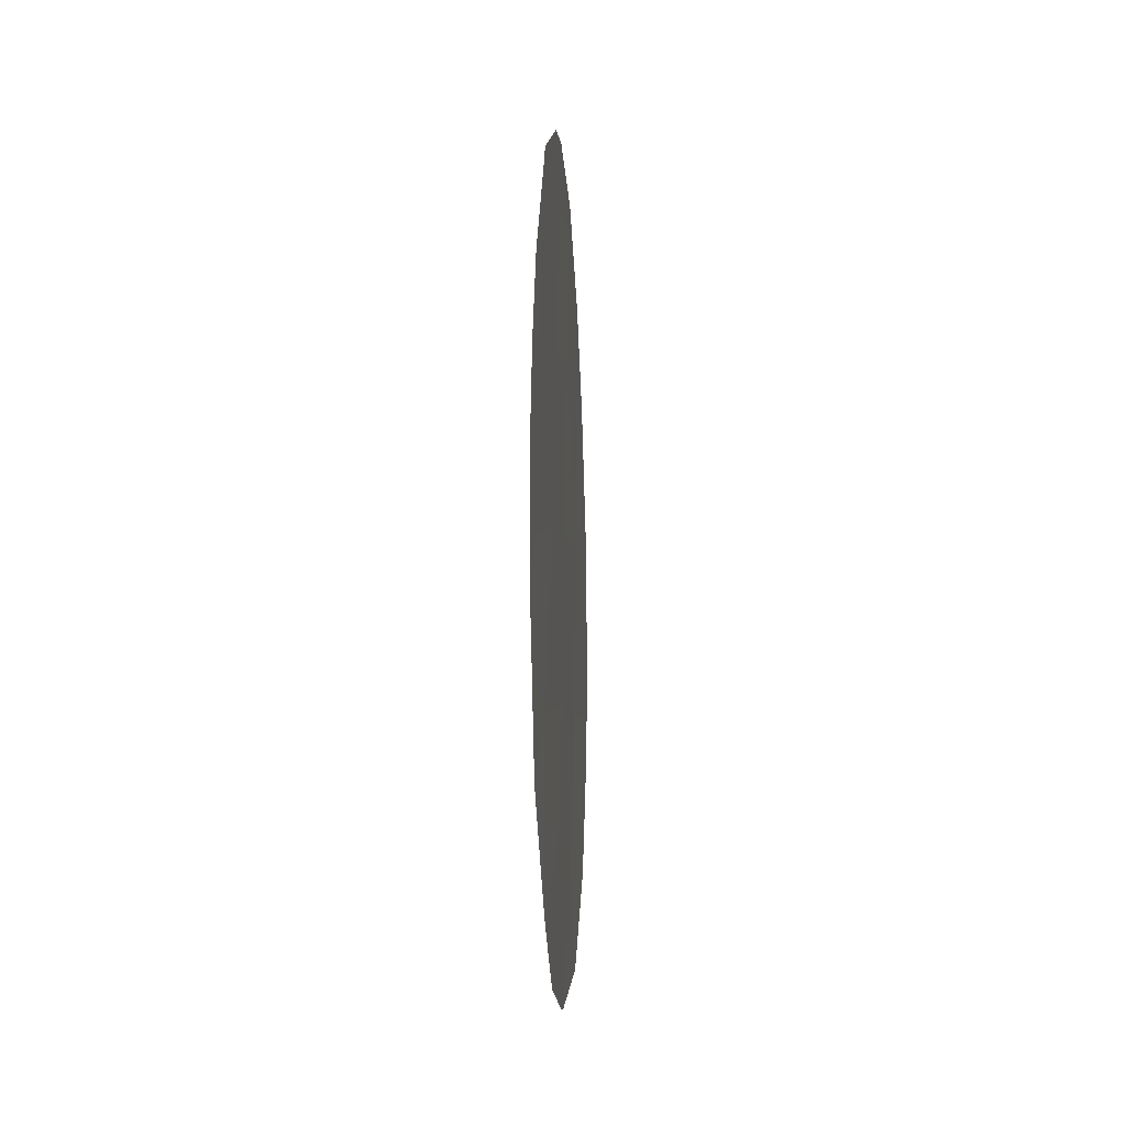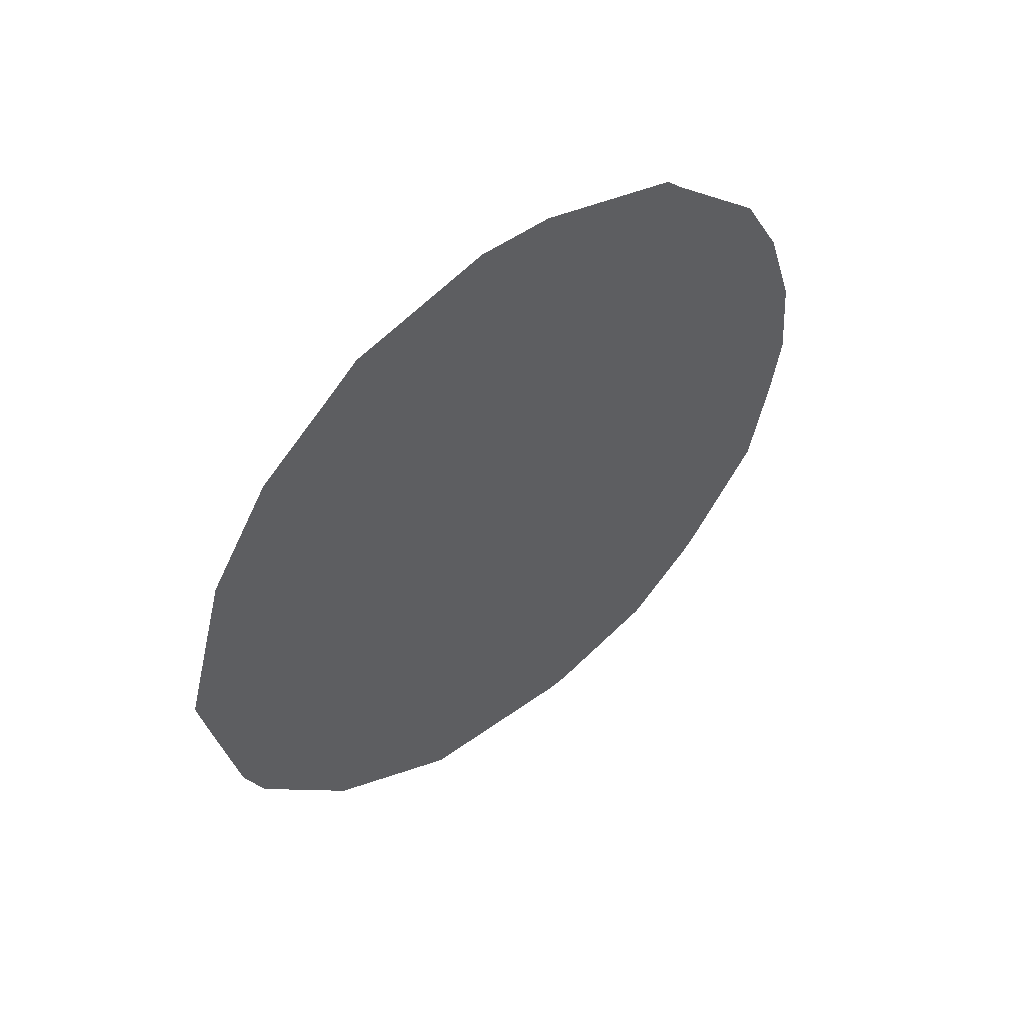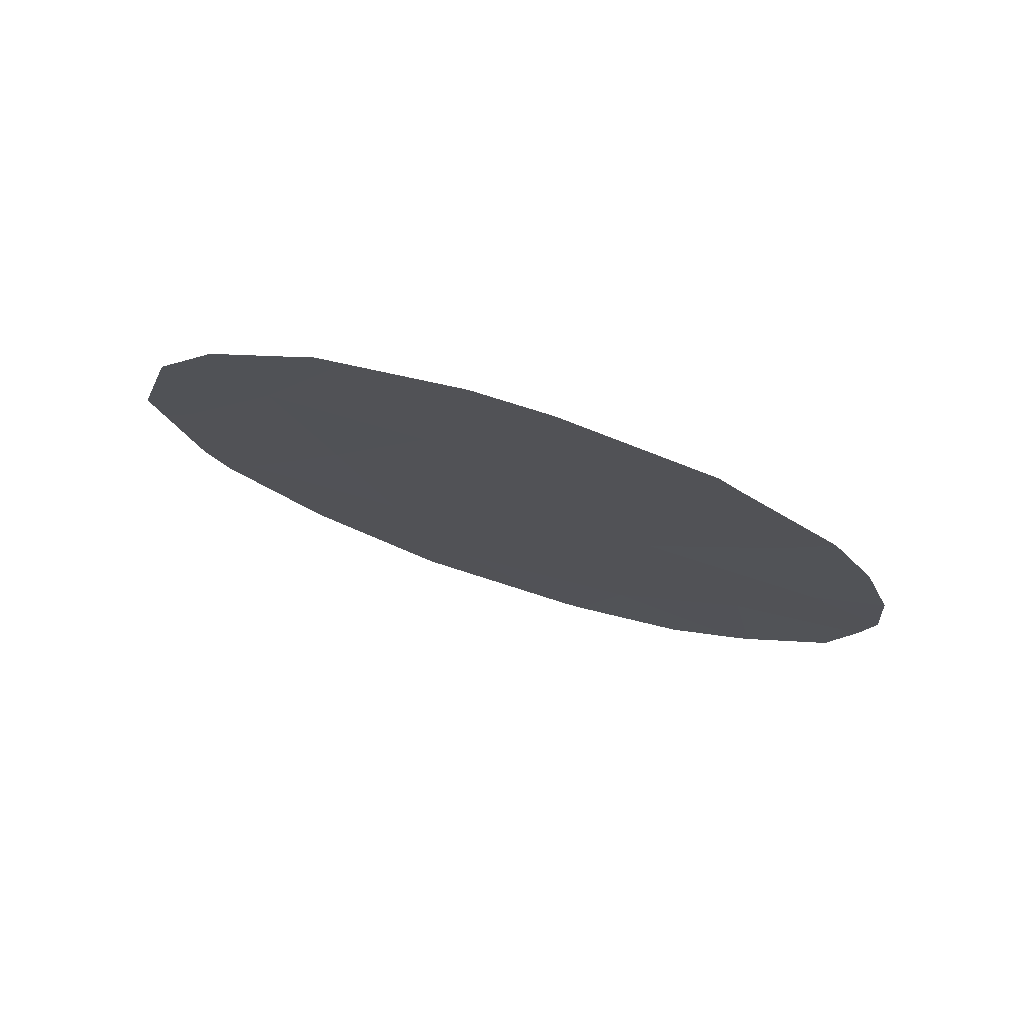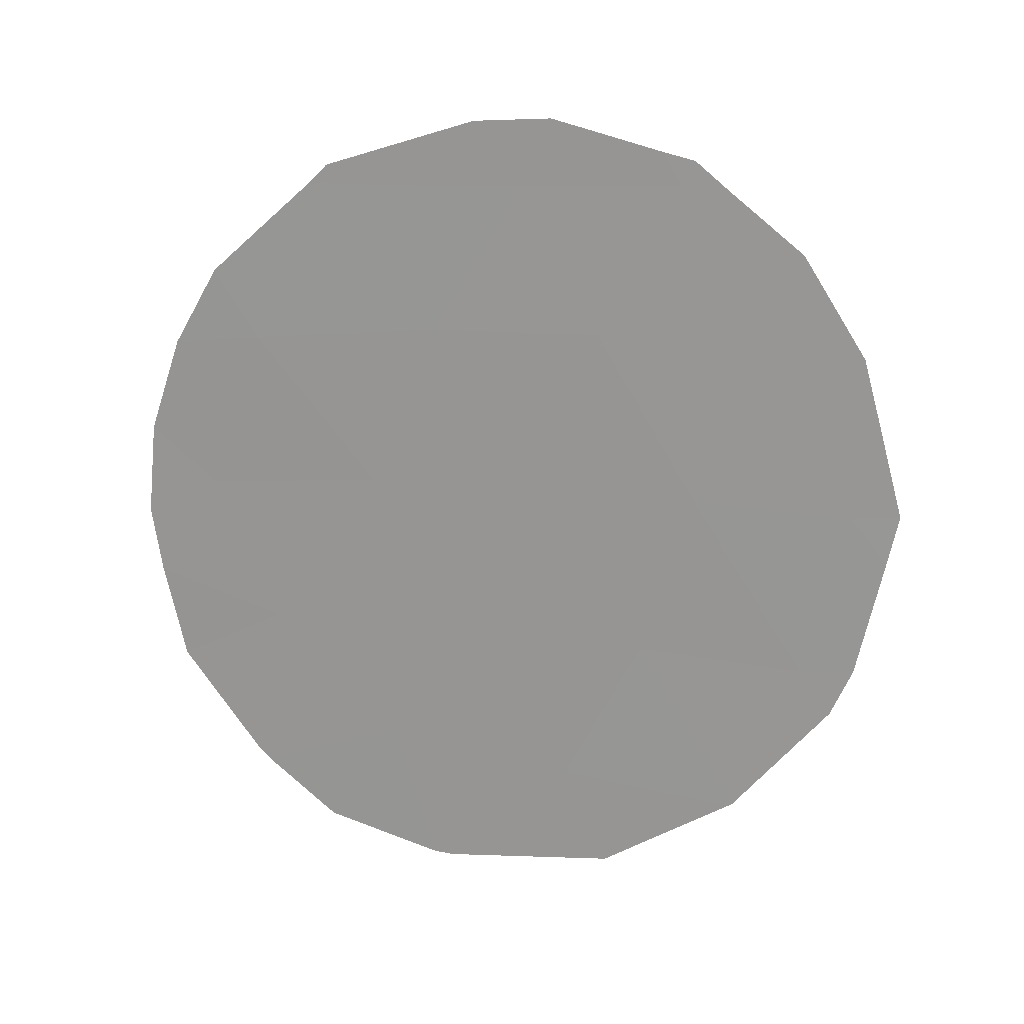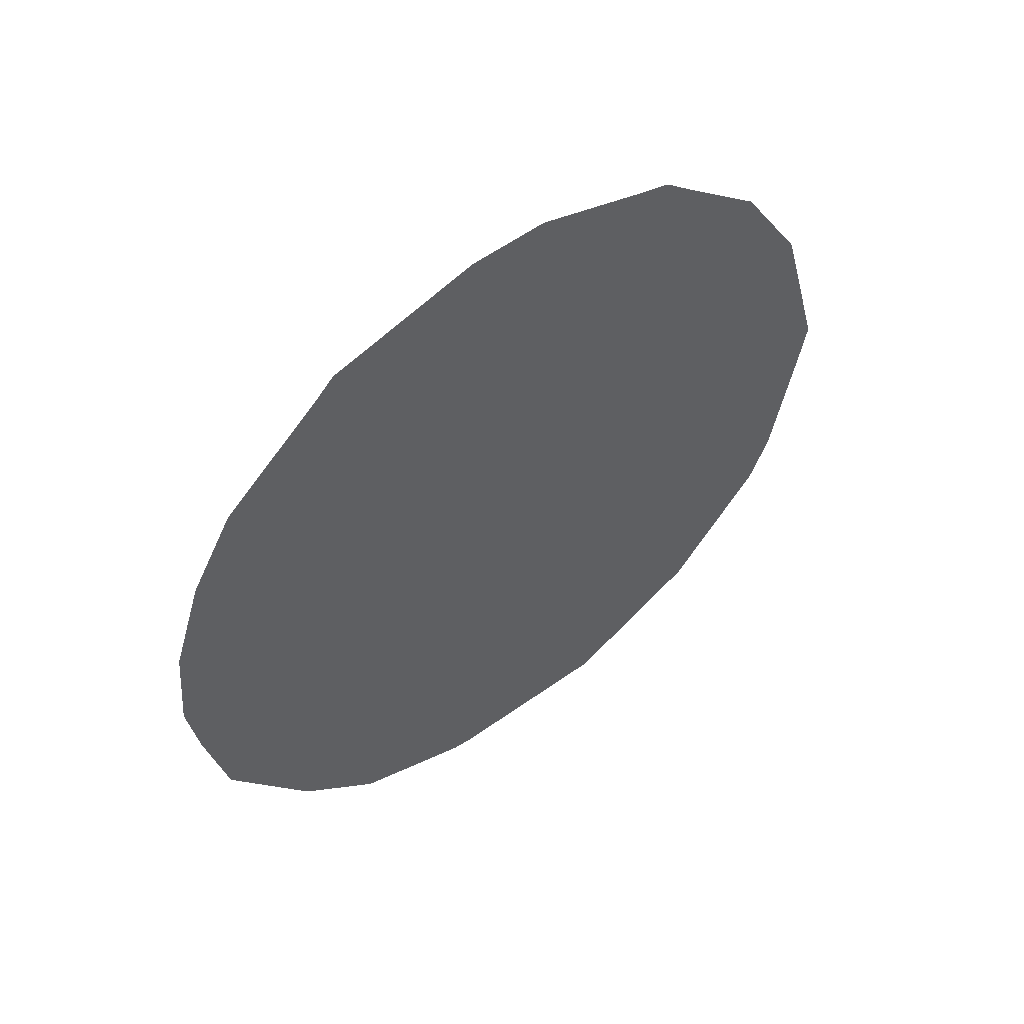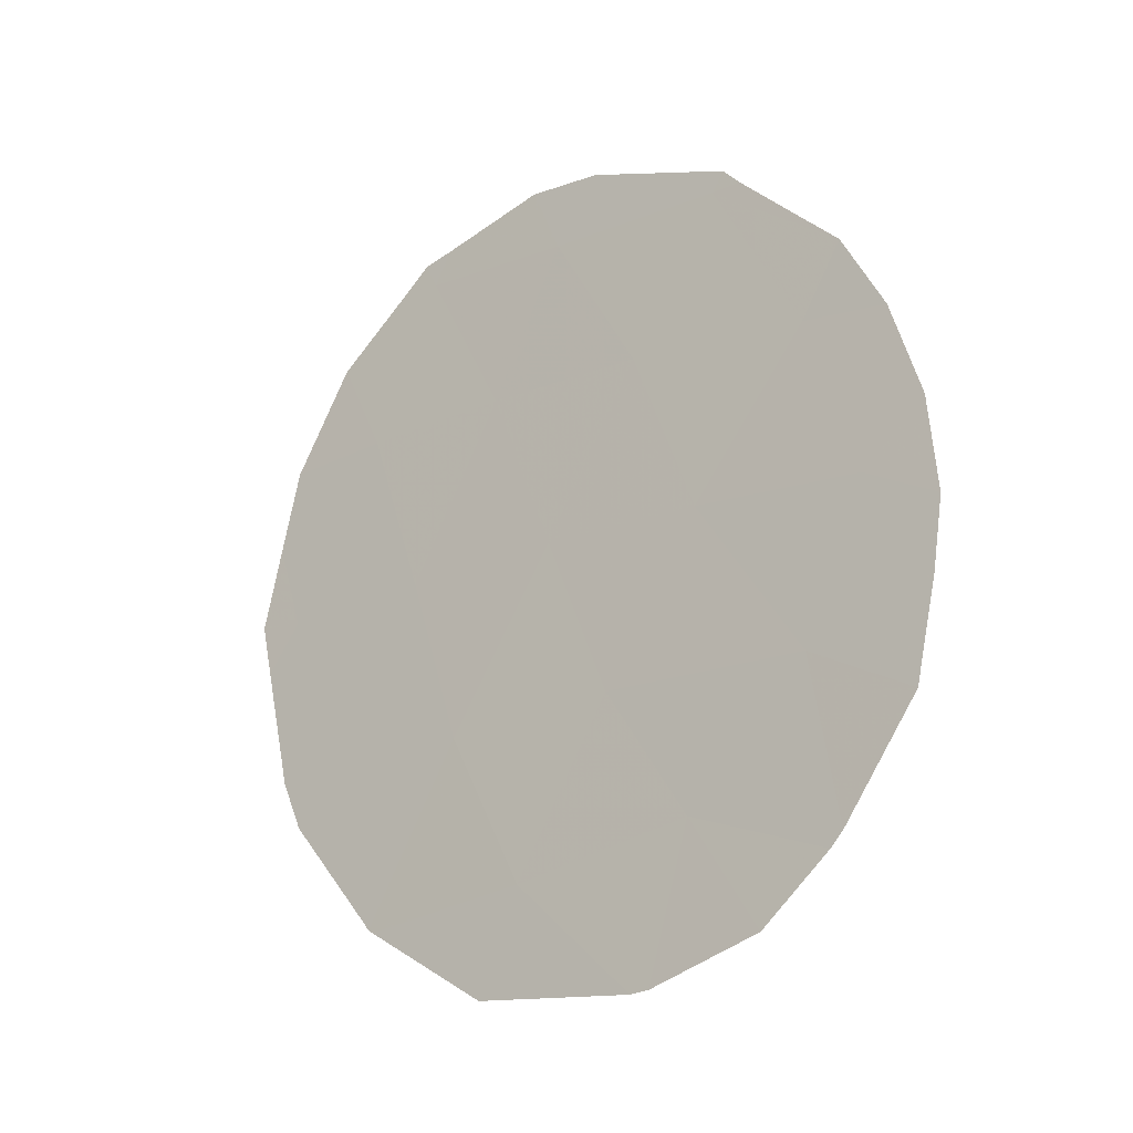
<metadata>
{"format":"obj","ext":"obj","renderer":"f3d","projection":"perspective","resolution":1024,"background":"white","views":[{"elev":-2.4,"azim":37.6,"up":"+Z"},{"elev":52.7,"azim":-96.2,"up":"+Z"},{"elev":76.2,"azim":-39.4,"up":"+Z"},{"elev":20.6,"azim":135.0,"up":"+Z"},{"elev":54.7,"azim":88.6,"up":"+Z"},{"elev":-20.8,"azim":-18.5,"up":"+Z"}]}
</metadata>
<code>
v 80.25 68.53 36.86
v 79.84 69.11 38.67
v 81.31 66.95 36.73
v 79.23 70.05 36.91
v 78.55 71.1 35.05
v 77.54 72.62 34.92
v 78.31 71.34 40.37
v 80.98 67.43 38.48
v 79.64 69.48 35.17
v 80.4 68.24 40.25
v 79.03 70.41 33.39
v 80.18 68.7 33.76
v 79.28 69.9 40.29
v 78.82 70.63 38.71
v 77.87 72.04 38.67
v 77.25 73 36.79
v 78.22 71.56 36.86
v 80.93 67.55 35.12
v 77.21 73.02 38.59
v 77.58 72.43 39.69
v 79.8 69.29 32.15
v 78.77 70.83 32.3
v 77.03 73.34 36.28
v 76.96 73.43 36.84
v 81.23 67.04 39.23
v 81.5 66.64 38.37
v 80.31 68.38 40.55
v 80.48 68.13 40.45
v 78.23 71.45 40.64
v 78.43 71.16 40.73
v 77.9 72.13 33.29
v 77.35 72.92 34.44
v 77.21 73.11 34.97
v 79.09 70.17 41.03
v 79.56 69.48 40.98
v 78.05 71.72 40.37
v 80.59 67.97 40.25
v 77.97 72.02 33.16
v 81.7 66.35 37.34
v 77.09 73.22 37.73
v 81.04 67.41 33.21
v 80.62 68.06 32.56
v 81.12 67.29 33.36
v 79.92 69.11 32.17
v 81.7 66.38 35.58
v 81.57 66.58 34.52
v 81.76 66.28 36.32
v 77.94 72.06 33.19
f 4 2 14
f 2 4 1
f 1 8 2
f 8 1 3
f 1 18 3
f 15 20 19
f 11 22 21
f 16 24 23
f 8 26 25
f 10 28 27
f 6 5 17
f 7 30 29
f 14 17 4
f 6 32 31
f 6 33 32
f 13 2 10
f 7 13 34
f 7 34 30
f 13 35 34
f 15 7 36
f 15 36 20
f 7 29 36
f 12 9 11
f 10 8 25
f 10 25 37
f 11 38 22
f 2 8 10
f 8 3 39
f 8 39 26
f 4 9 1
f 10 37 28
f 16 40 24
f 4 17 5
f 12 42 41
f 18 12 41
f 18 41 43
f 12 44 42
f 12 11 21
f 12 21 44
f 4 5 9
f 11 9 5
f 13 10 27
f 13 27 35
f 13 14 2
f 7 14 13
f 18 46 45
f 3 47 39
f 16 15 19
f 16 19 40
f 15 16 17
f 6 16 23
f 6 23 33
f 18 43 46
f 6 17 16
f 15 14 7
f 14 15 17
f 3 18 45
f 3 45 47
f 18 9 12
f 11 5 48
f 11 48 38
f 9 18 1
f 5 6 31
f 5 31 48

</code>
